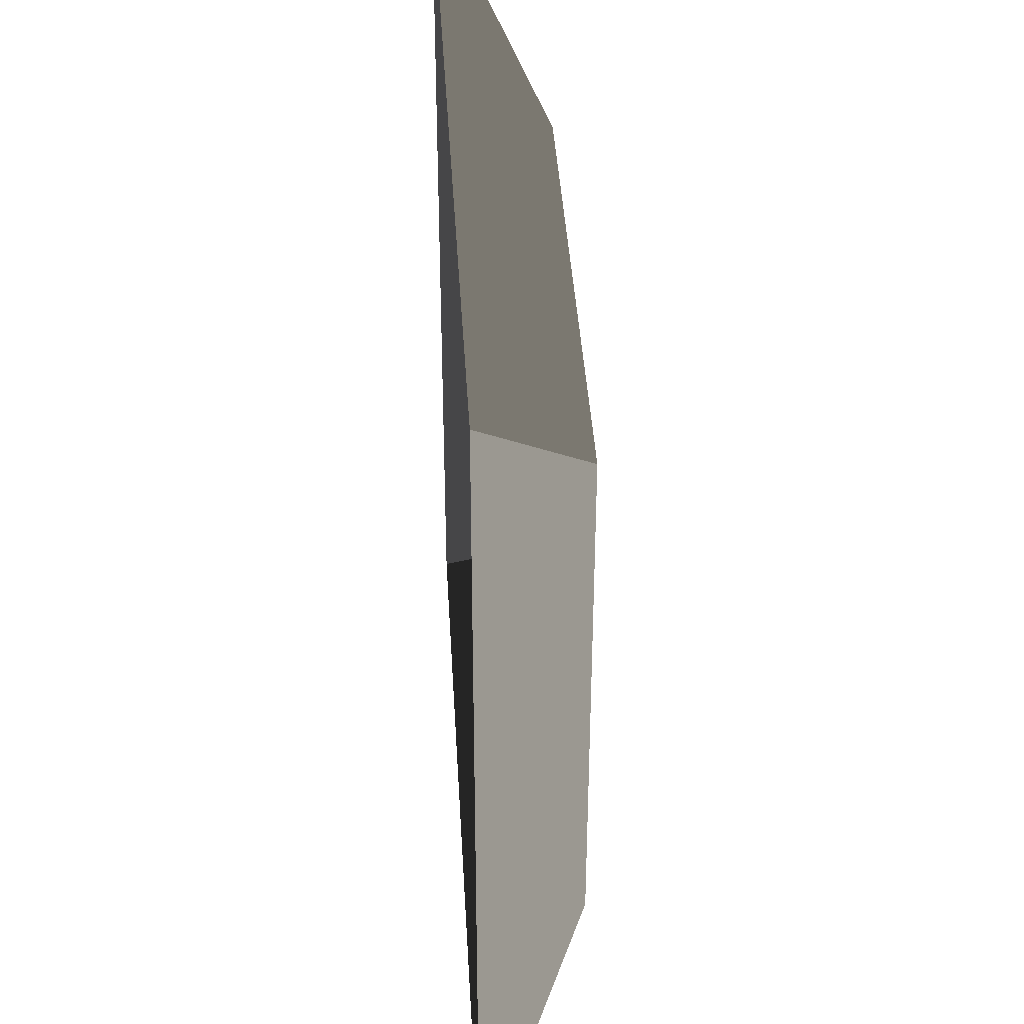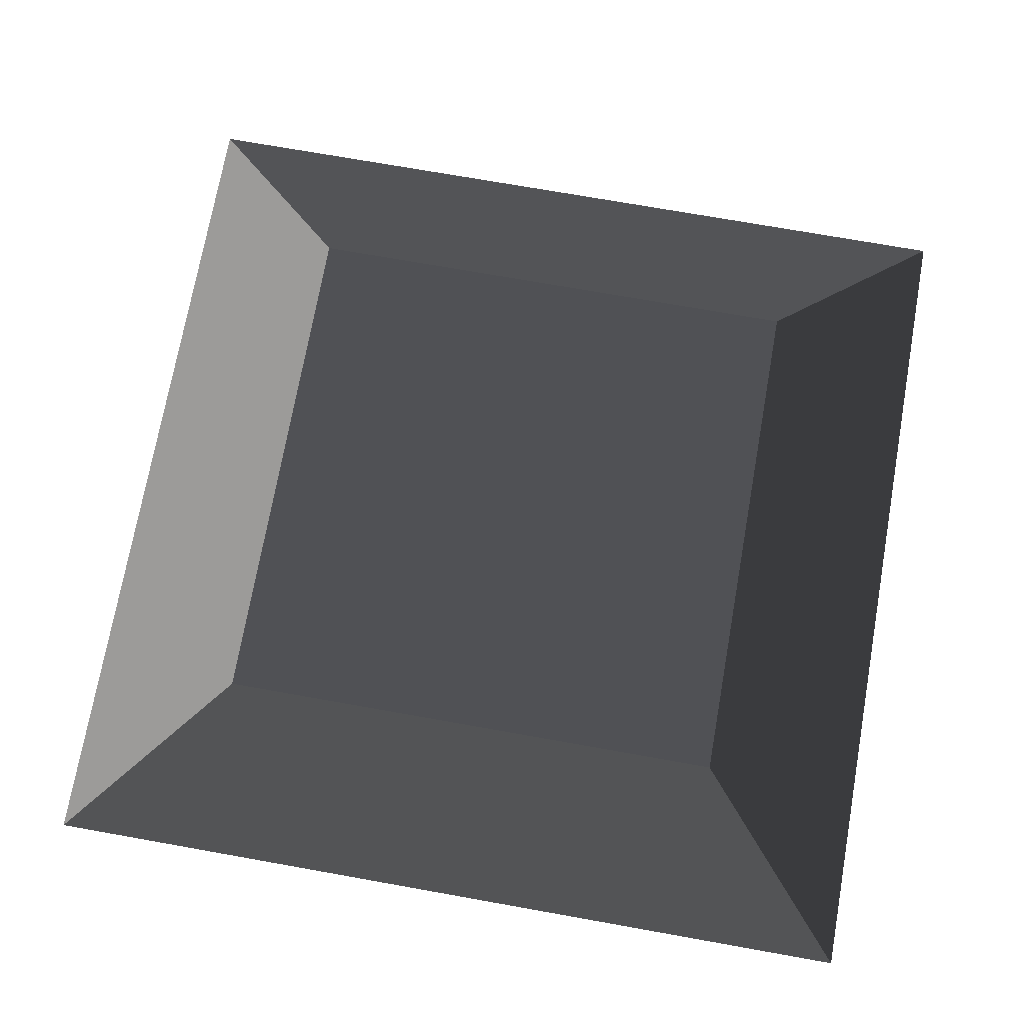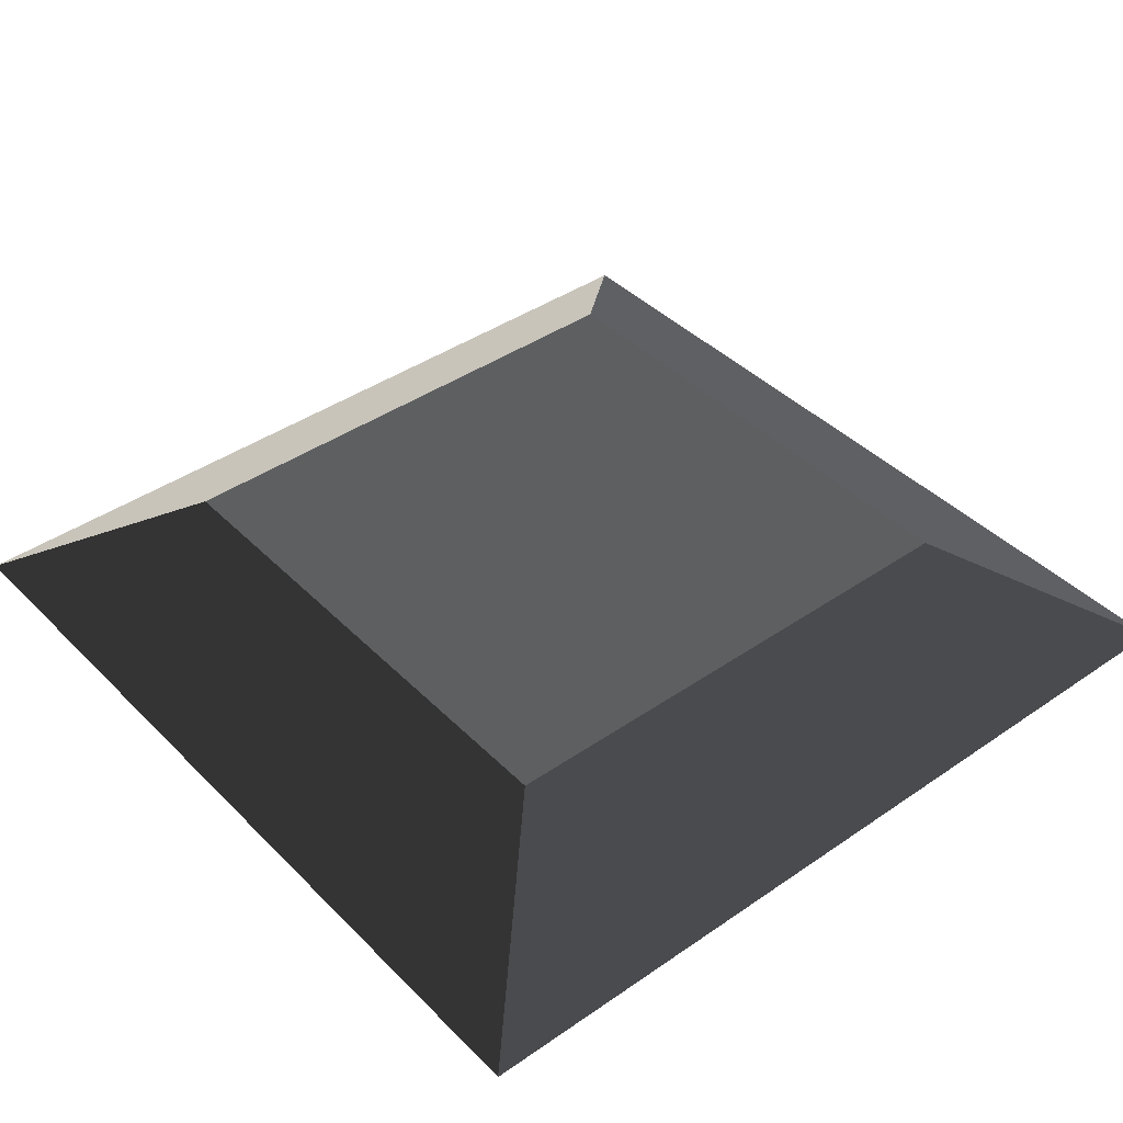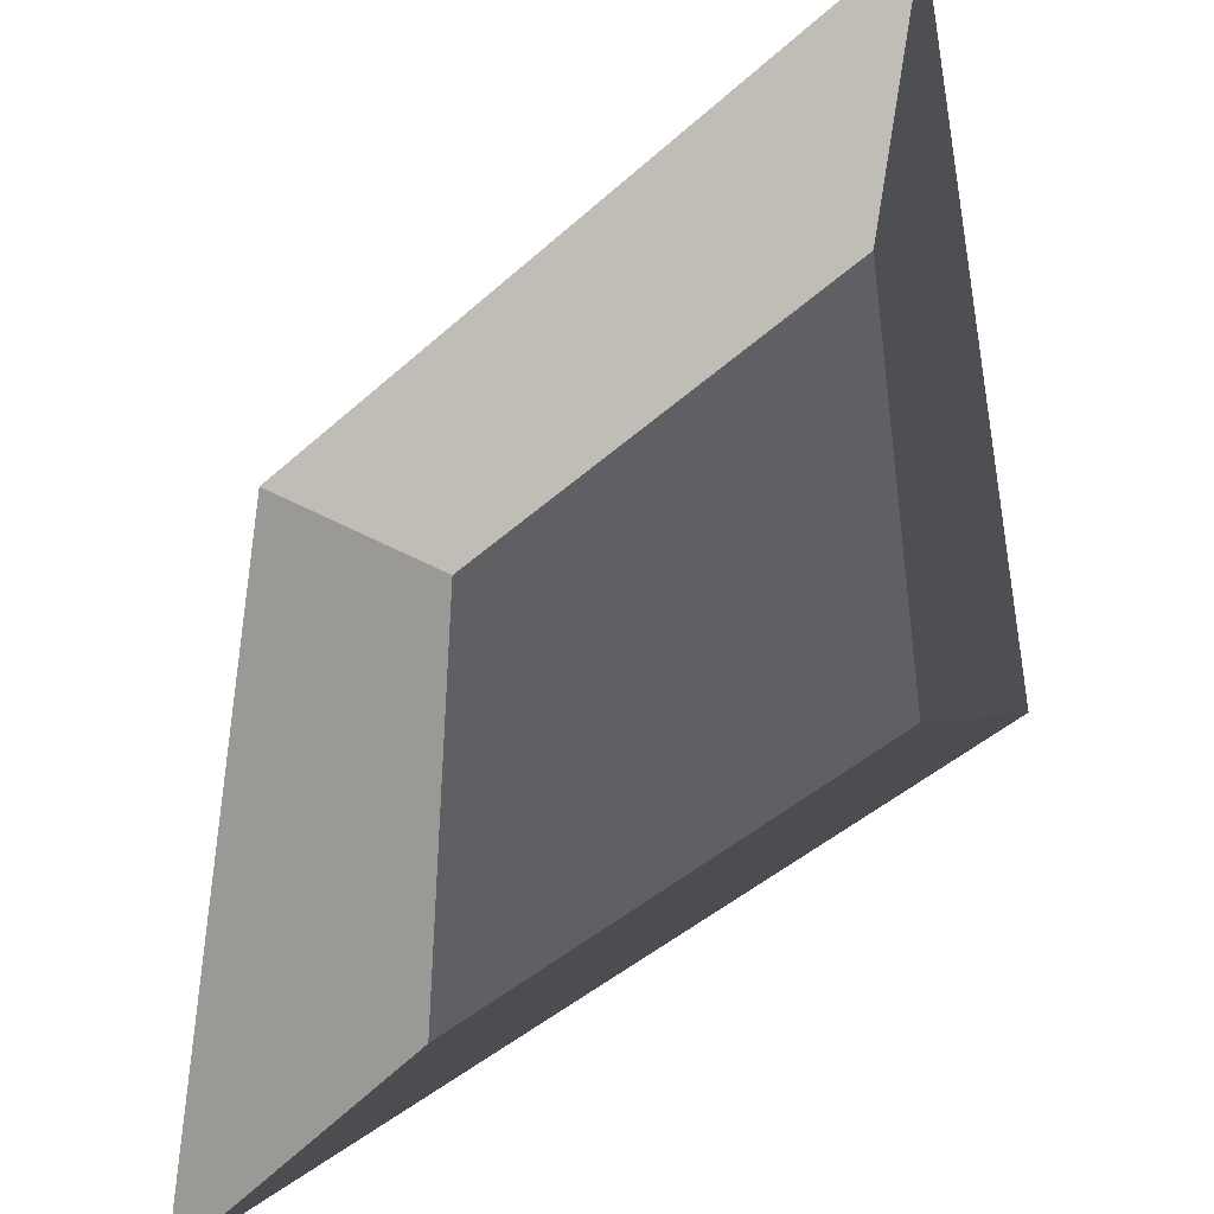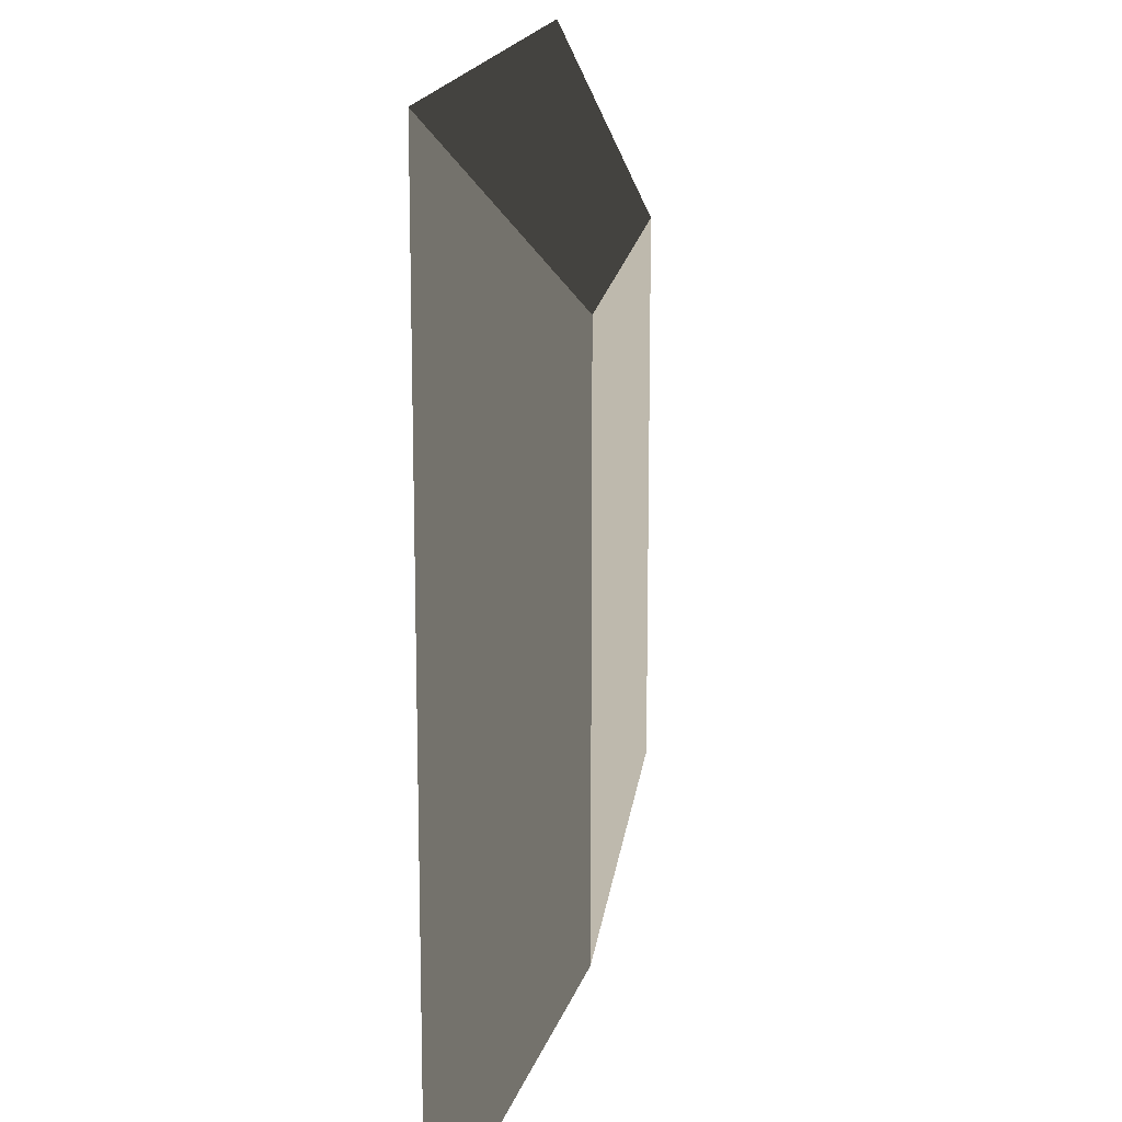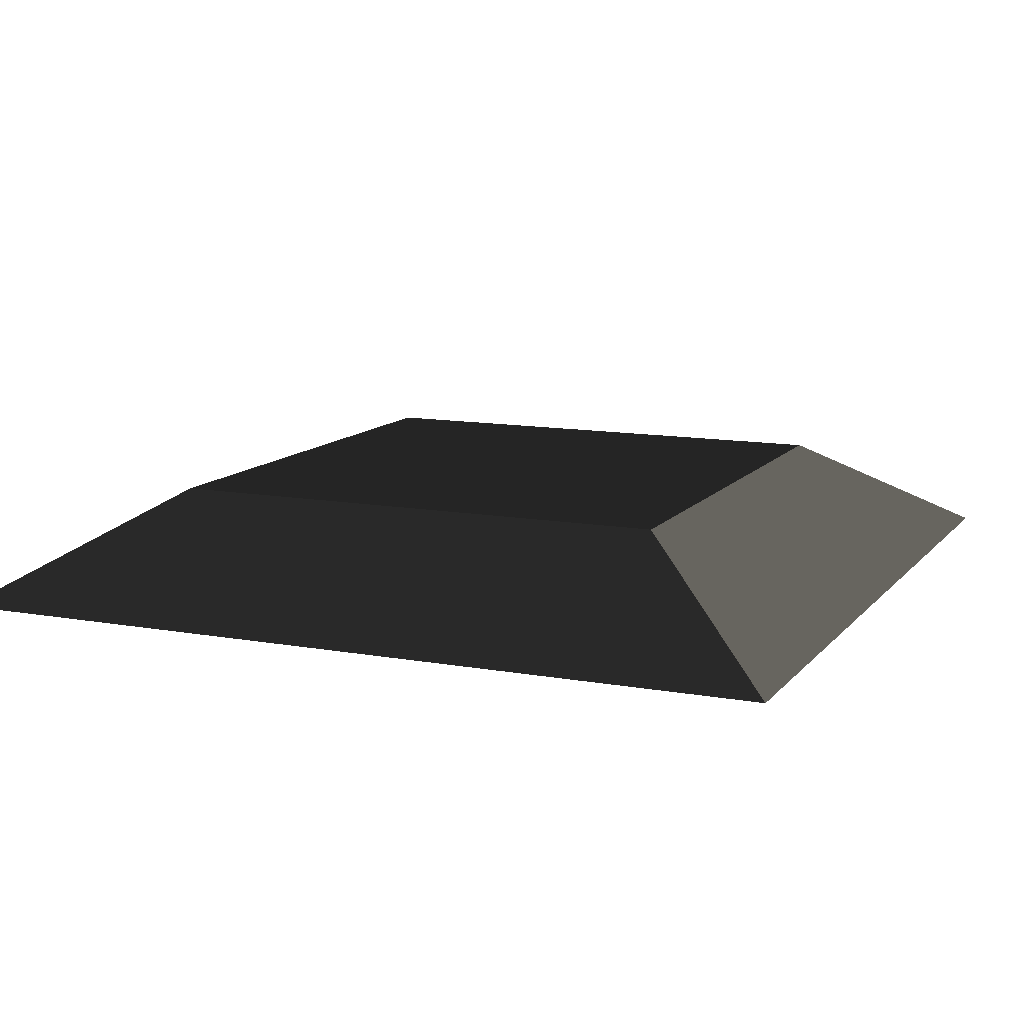
<metadata>
{"format":"obj","ext":"obj","renderer":"f3d","projection":"perspective","resolution":1024,"background":"white","views":[{"elev":39.4,"azim":-93.2,"up":"+Y"},{"elev":72.7,"azim":-169.9,"up":"+Z"},{"elev":41.2,"azim":-129.9,"up":"+Z"},{"elev":-44.3,"azim":-133.6,"up":"+Y"},{"elev":15.1,"azim":-83.4,"up":"+Y"},{"elev":11.7,"azim":23.6,"up":"+Z"}]}
</metadata>
<code>
v -1.284 -1 0.1855
v -0.8909 -0.6072 0.4353
v 0.3236 -0.6072 0.4353
v 0.7164 -1 0.1855
v 0.3236 -0.6072 0.4353
v -0.8909 -0.6072 0.4353
v -0.8909 0.6072 0.4353
v 0.3237 0.6073 0.4353
v 0.7164 -1 0.1855
v 0.3236 -0.6072 0.4353
v 0.3237 0.6073 0.4353
v 0.7164 1 0.1855
v 0.7164 1 0.1855
v 0.3237 0.6073 0.4353
v -0.8909 0.6072 0.4353
v -1.284 1 0.1855
v -1.284 1 0.1855
v -0.8909 0.6072 0.4353
v -0.8909 -0.6072 0.4353
v -1.284 -1 0.1855
g Cube_37357_409
f 1 3 2
f 1 4 3
f 5 7 6
f 5 8 7
f 9 11 10
f 9 12 11
f 13 15 14
f 13 16 15
f 17 19 18
f 17 20 19

</code>
